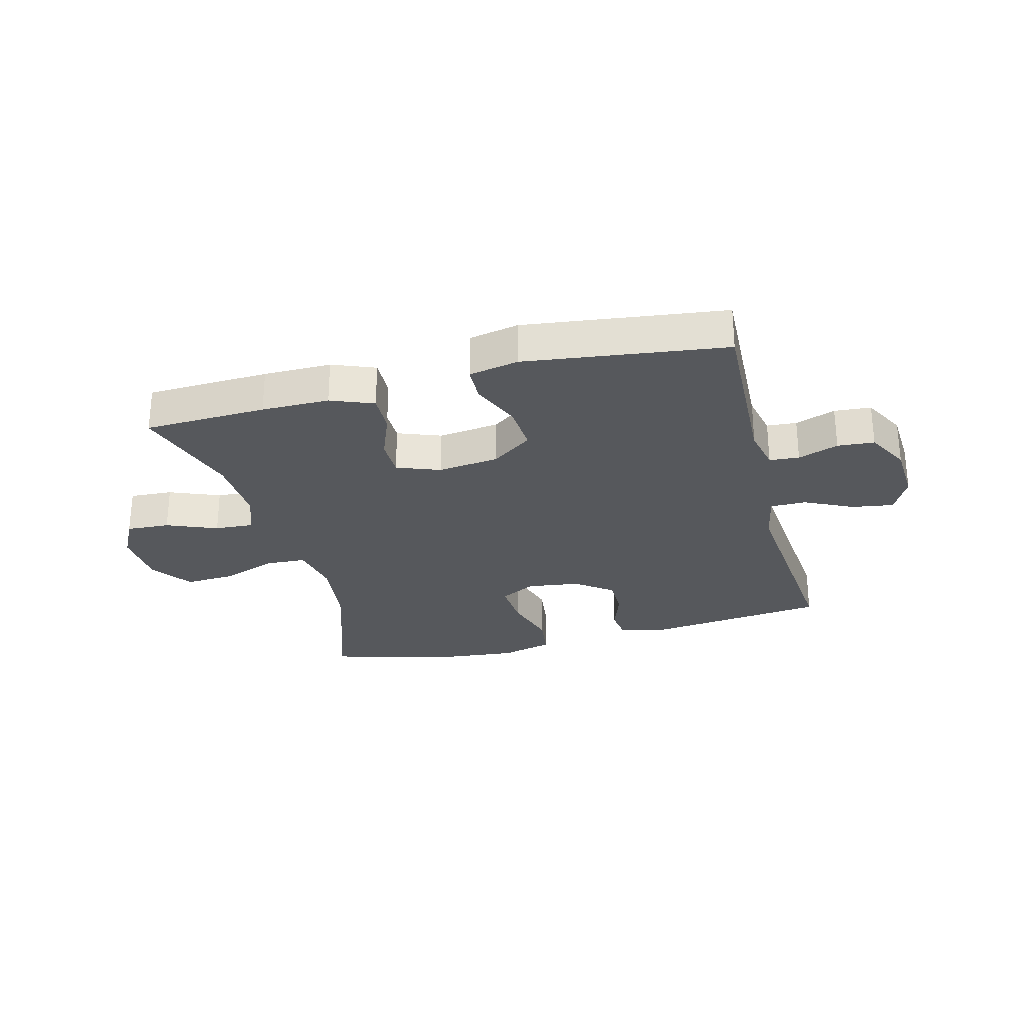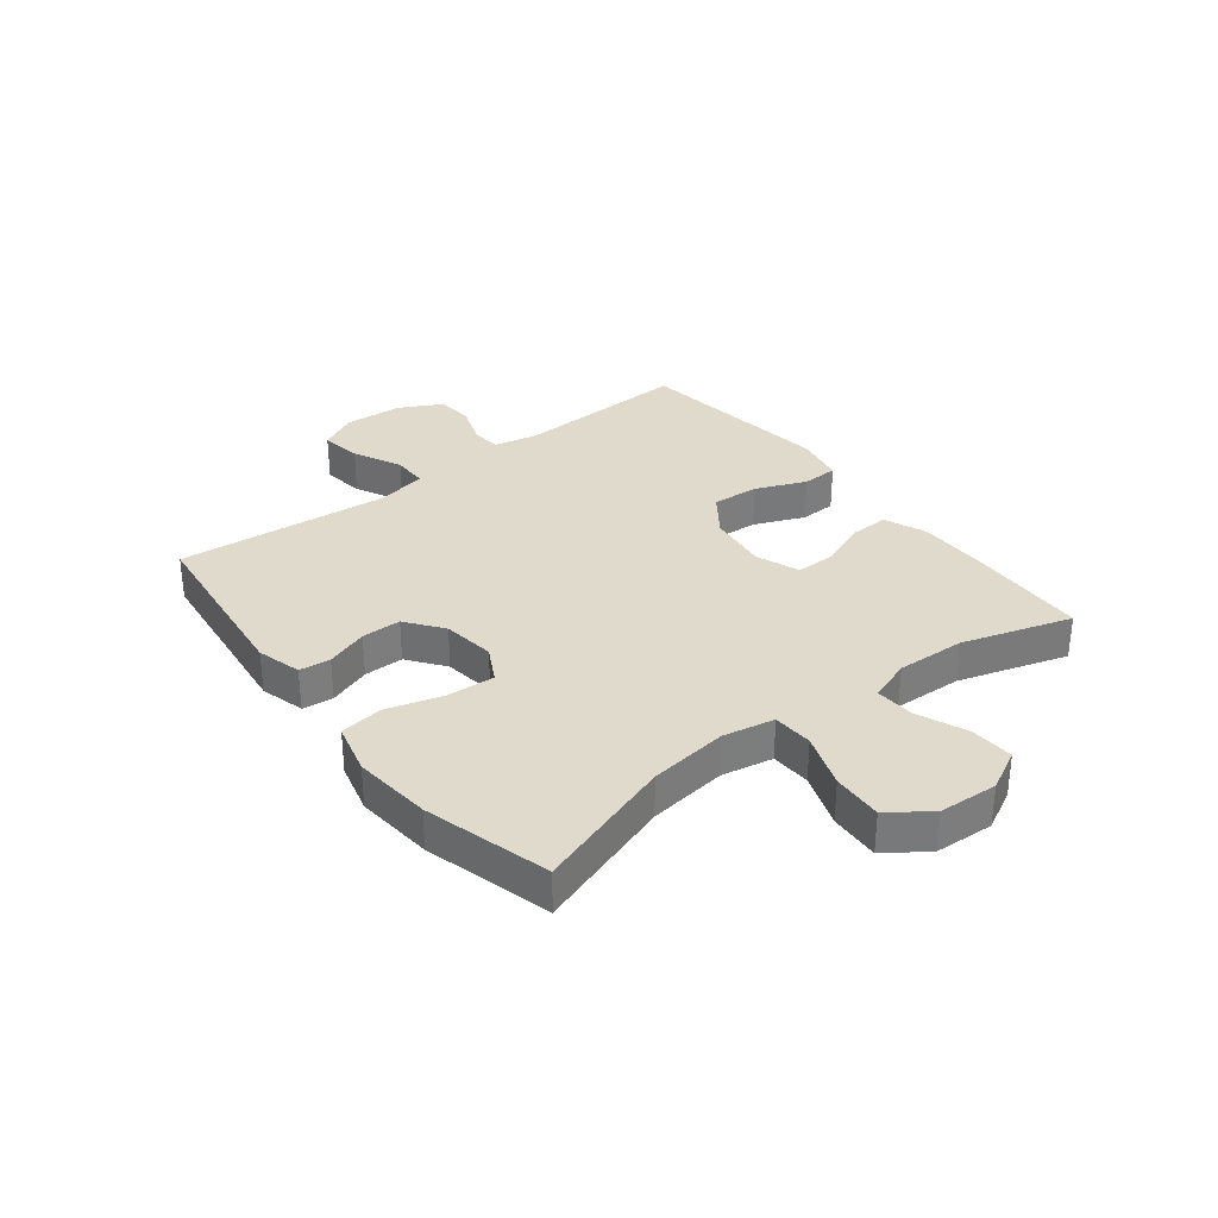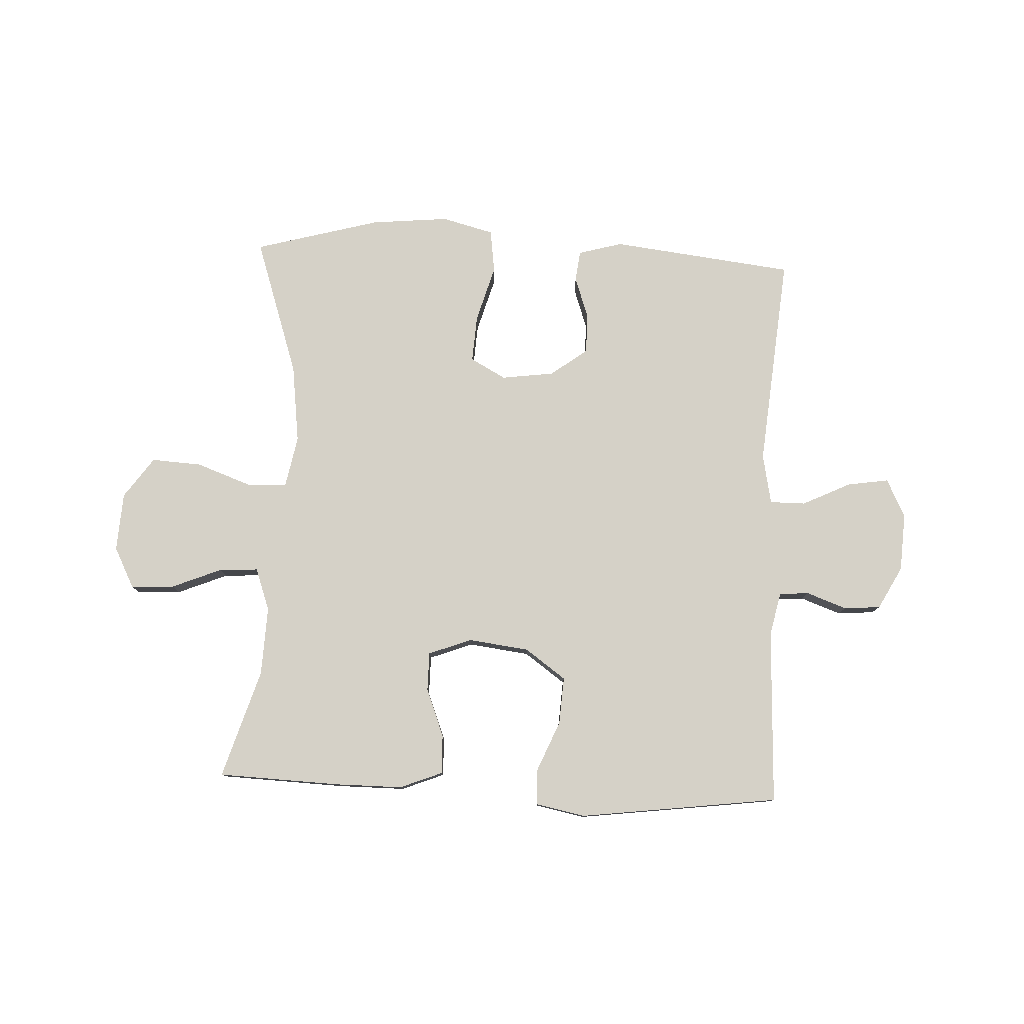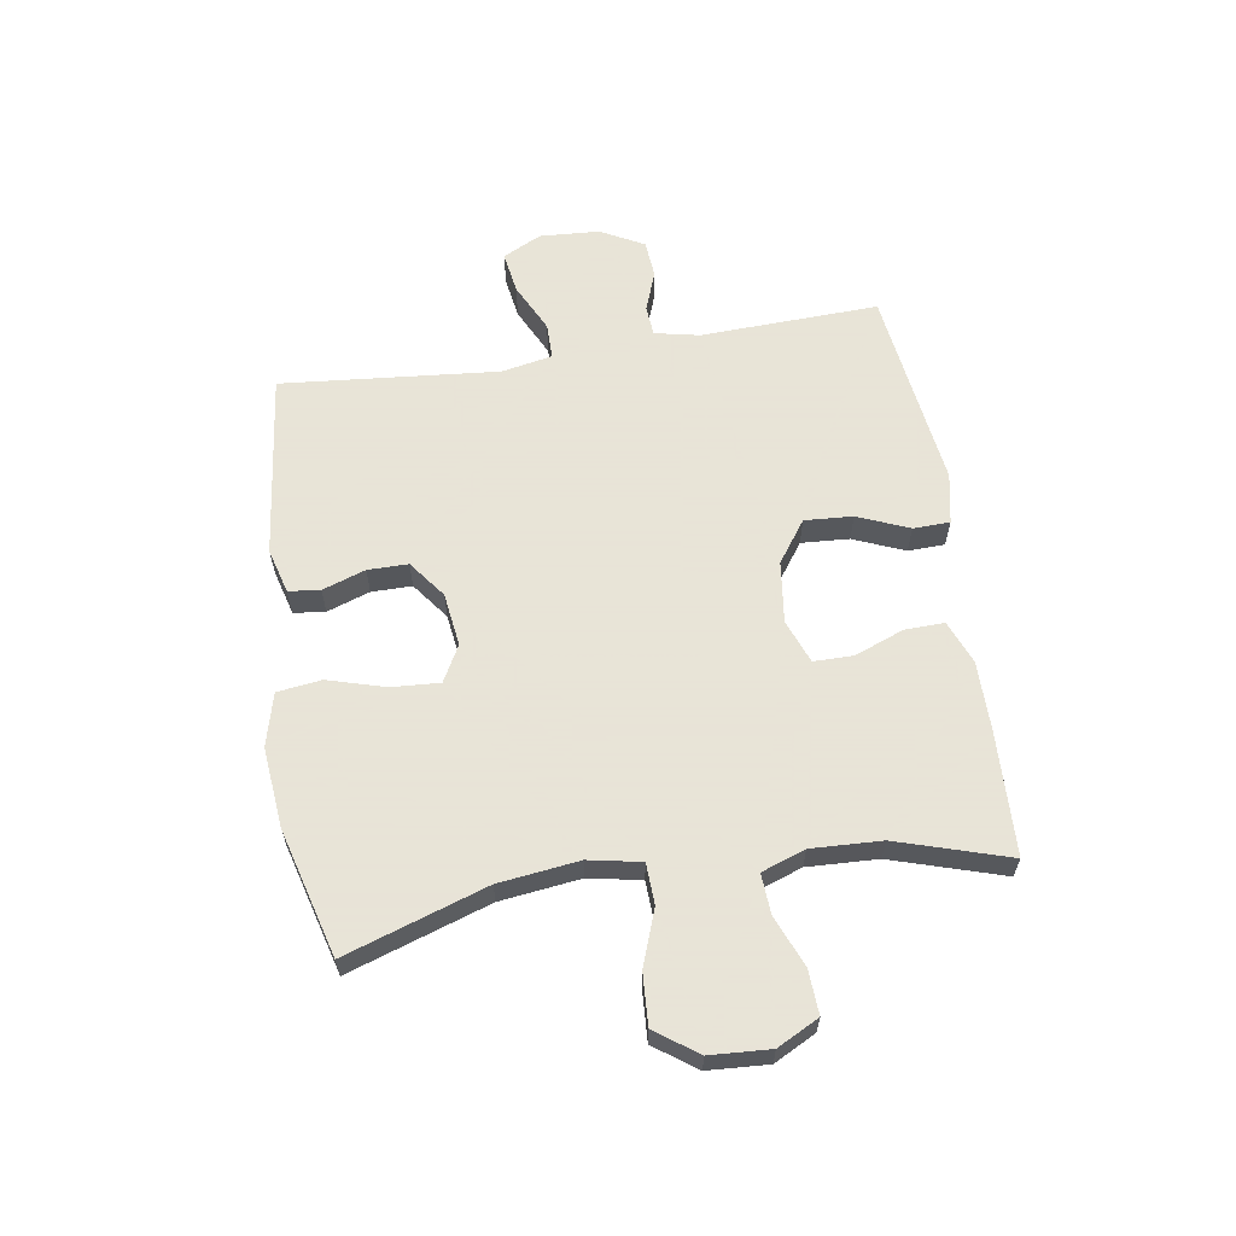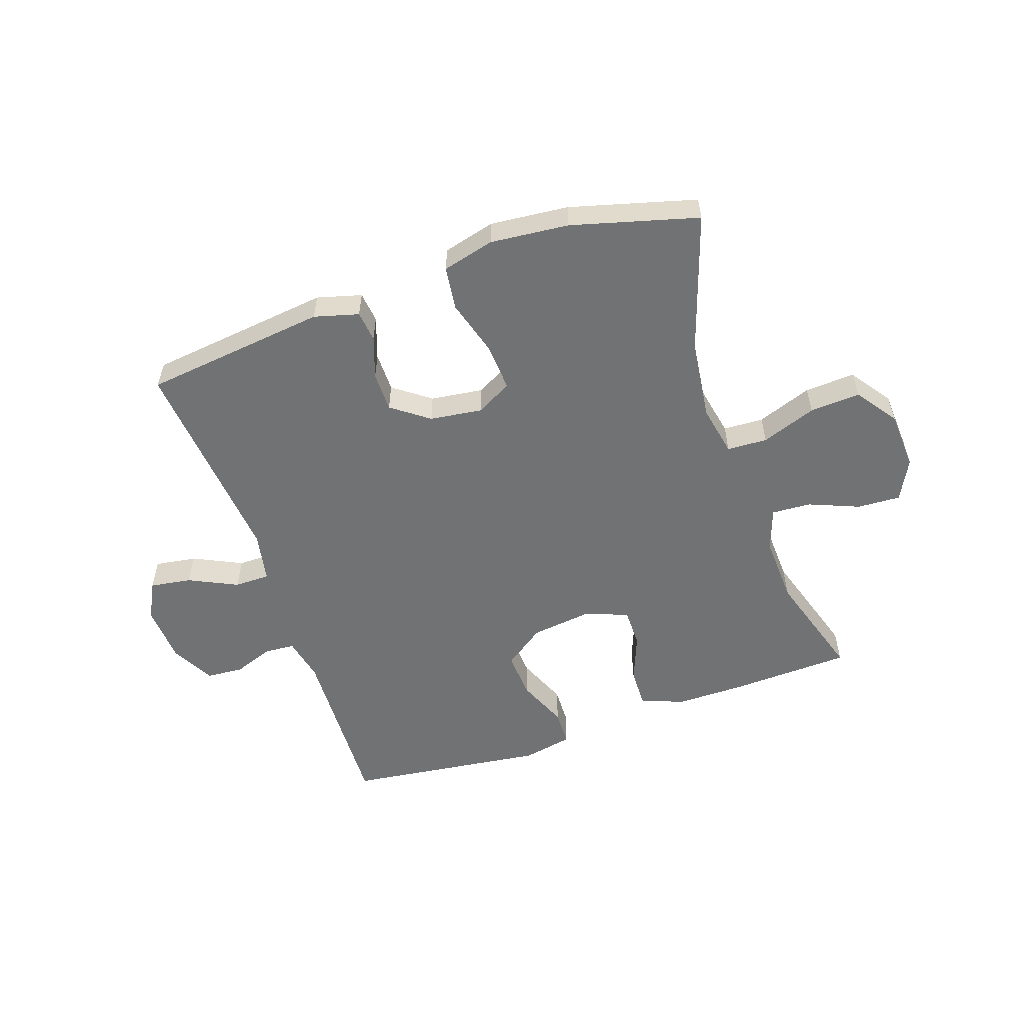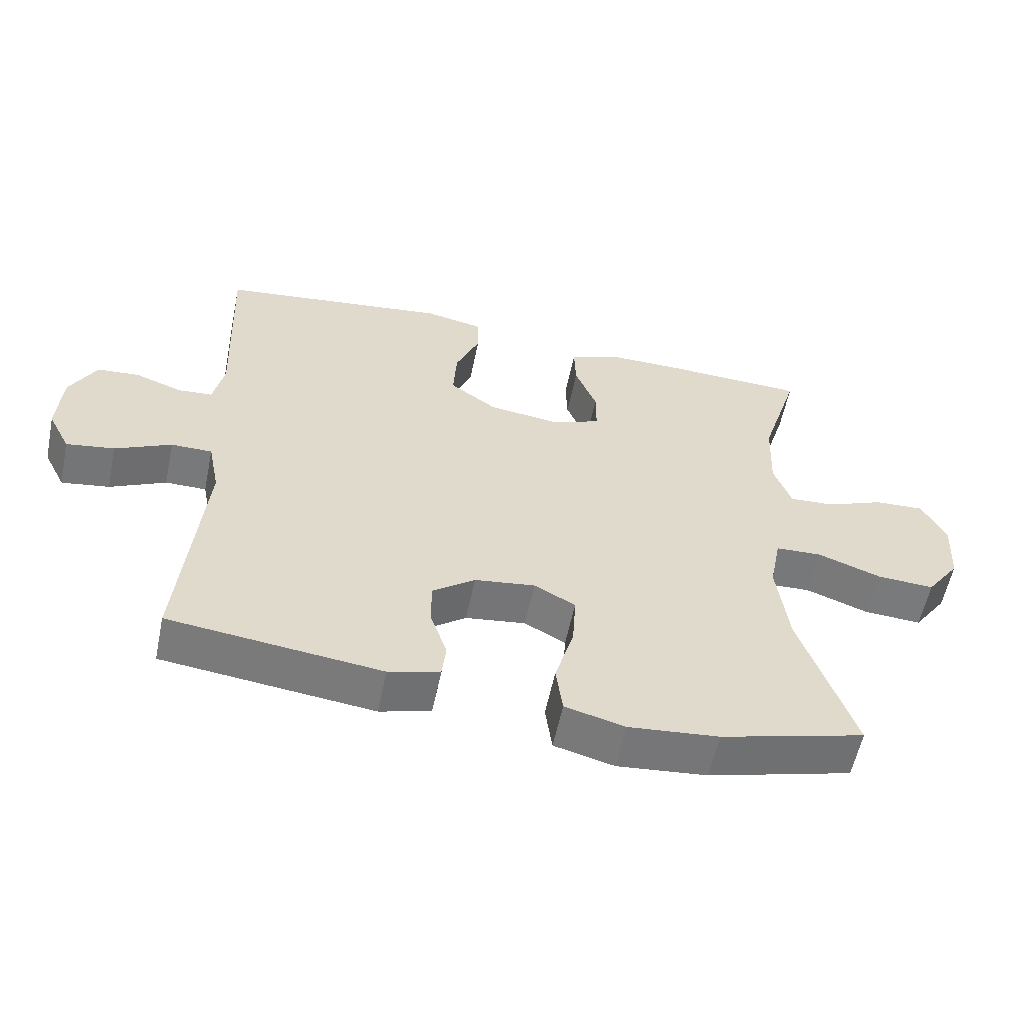
<metadata>
{"format":"obj","ext":"obj","renderer":"f3d","projection":"perspective","resolution":1024,"background":"white","views":[{"elev":-27.9,"azim":14.6,"up":"+Y"},{"elev":32.5,"azim":-127.9,"up":"+Y"},{"elev":79.3,"azim":2.6,"up":"+Y"},{"elev":61.4,"azim":-98.9,"up":"+Y"},{"elev":-55.4,"azim":-161.0,"up":"+Y"},{"elev":-57.7,"azim":168.3,"up":"+Z"}]}
</metadata>
<code>
v 0.5 0.07 0.5
v 0.488 0.07 0.199
v 0.504 0.07 0.124
v 0.555 0.07 0.12
v 0.624 0.07 0.145
v 0.687 0.07 0.14
v 0.726 0.07 0.067
v 0.732 0.07 -0.034
v 0.699 0.07 -0.099
v 0.628 0.07 -0.088
v 0.545 0.07 -0.048
v 0.484 0.07 -0.048
v 0.467 0.07 -0.134
v 0.5 0.07 -0.5
v 0.186 0.07 -0.537
v 0.11 0.07 -0.516
v 0.104 0.07 -0.463
v 0.129 0.07 -0.391
v 0.129 0.07 -0.323
v 0.066 0.07 -0.276
v -0.024 0.07 -0.264
v -0.085 0.07 -0.297
v -0.08 0.07 -0.378
v -0.052 0.07 -0.475
v -0.062 0.07 -0.549
v -0.151 0.07 -0.572
v -0.285 0.07 -0.559
v -0.5 0.07 -0.5
v -0.421 0.07 -0.263
v -0.404 0.07 -0.128
v -0.421 0.07 -0.04
v -0.49 0.07 -0.037
v -0.584 0.07 -0.071
v -0.67 0.07 -0.076
v -0.72 0.07 -0.006
v -0.726 0.07 0.095
v -0.69 0.07 0.165
v -0.616 0.07 0.161
v -0.53 0.07 0.126
v -0.463 0.07 0.122
v -0.437 0.07 0.195
v -0.442 0.07 0.313
v -0.5 0.07 0.5
v -0.291 0.07 0.508
v -0.175 0.07 0.508
v -0.102 0.07 0.479
v -0.104 0.07 0.412
v -0.136 0.07 0.33
v -0.136 0.07 0.263
v -0.062 0.07 0.235
v 0.042 0.07 0.248
v 0.112 0.07 0.298
v 0.107 0.07 0.379
v 0.071 0.07 0.465
v 0.073 0.07 0.527
v 0.158 0.07 0.544
v 0.5 0 0.5
v 0.488 0 0.199
v 0.504 0 0.124
v 0.555 0 0.12
v 0.624 0 0.145
v 0.687 0 0.14
v 0.726 0 0.067
v 0.732 0 -0.034
v 0.699 0 -0.099
v 0.628 0 -0.088
v 0.545 0 -0.048
v 0.484 0 -0.048
v 0.467 0 -0.134
v 0.5 0 -0.5
v 0.186 0 -0.537
v 0.11 0 -0.516
v 0.104 0 -0.463
v 0.129 0 -0.391
v 0.129 0 -0.323
v 0.066 0 -0.276
v -0.024 0 -0.264
v -0.085 0 -0.297
v -0.08 0 -0.378
v -0.052 0 -0.475
v -0.062 0 -0.549
v -0.151 0 -0.572
v -0.285 0 -0.559
v -0.5 0 -0.5
v -0.421 0 -0.263
v -0.404 0 -0.128
v -0.421 0 -0.04
v -0.49 0 -0.037
v -0.584 0 -0.071
v -0.67 0 -0.076
v -0.72 0 -0.006
v -0.726 0 0.095
v -0.69 0 0.165
v -0.616 0 0.161
v -0.53 0 0.126
v -0.463 0 0.122
v -0.437 0 0.195
v -0.442 0 0.313
v -0.5 0 0.5
v -0.291 0 0.508
v -0.175 0 0.508
v -0.102 0 0.479
v -0.104 0 0.412
v -0.136 0 0.33
v -0.136 0 0.263
v -0.062 0 0.235
v 0.042 0 0.248
v 0.112 0 0.298
v 0.107 0 0.379
v 0.071 0 0.465
v 0.073 0 0.527
v 0.158 0 0.544
f 53 54 55 56
f 52 53 56 1
f 51 52 1 2
f 50 51 2 3
f 45 46 47 48
f 45 48 49
f 42 43 44 45
f 41 42 45 49
f 40 41 49 50
f 36 37 38 39
f 36 39 40
f 35 36 40
f 32 33 34 35
f 31 32 35 40
f 26 27 28 29
f 26 29 30
f 23 24 25 26
f 22 23 26 30
f 21 22 30 31
f 15 16 17 18
f 13 14 15 18
f 12 13 18 19
f 8 9 10 11
f 8 11 12
f 7 8 12
f 4 5 6 7
f 3 4 7 12
f 20 21 31 40
f 19 20 40 50
f 3 12 19 50
f 112 111 110 109
f 57 112 109 108
f 58 57 108 107
f 59 58 107 106
f 104 103 102 101
f 105 104 101
f 101 100 99 98
f 105 101 98 97
f 106 105 97 96
f 95 94 93 92
f 96 95 92
f 96 92 91
f 91 90 89 88
f 96 91 88 87
f 85 84 83 82
f 86 85 82
f 82 81 80 79
f 86 82 79 78
f 87 86 78 77
f 74 73 72 71
f 74 71 70 69
f 75 74 69 68
f 67 66 65 64
f 68 67 64
f 68 64 63
f 63 62 61 60
f 68 63 60 59
f 96 87 77 76
f 106 96 76 75
f 106 75 68 59
f 1 57 58 2
f 2 58 59 3
f 3 59 60 4
f 4 60 61 5
f 5 61 62 6
f 6 62 63 7
f 7 63 64 8
f 8 64 65 9
f 9 65 66 10
f 10 66 67 11
f 11 67 68 12
f 12 68 69 13
f 13 69 70 14
f 14 70 71 15
f 15 71 72 16
f 16 72 73 17
f 17 73 74 18
f 18 74 75 19
f 19 75 76 20
f 20 76 77 21
f 21 77 78 22
f 22 78 79 23
f 23 79 80 24
f 24 80 81 25
f 25 81 82 26
f 26 82 83 27
f 27 83 84 28
f 28 84 85 29
f 29 85 86 30
f 30 86 87 31
f 31 87 88 32
f 32 88 89 33
f 33 89 90 34
f 34 90 91 35
f 35 91 92 36
f 36 92 93 37
f 37 93 94 38
f 38 94 95 39
f 39 95 96 40
f 40 96 97 41
f 41 97 98 42
f 42 98 99 43
f 43 99 100 44
f 44 100 101 45
f 45 101 102 46
f 46 102 103 47
f 47 103 104 48
f 48 104 105 49
f 49 105 106 50
f 50 106 107 51
f 51 107 108 52
f 52 108 109 53
f 53 109 110 54
f 54 110 111 55
f 55 111 112 56
f 56 112 57 1

</code>
